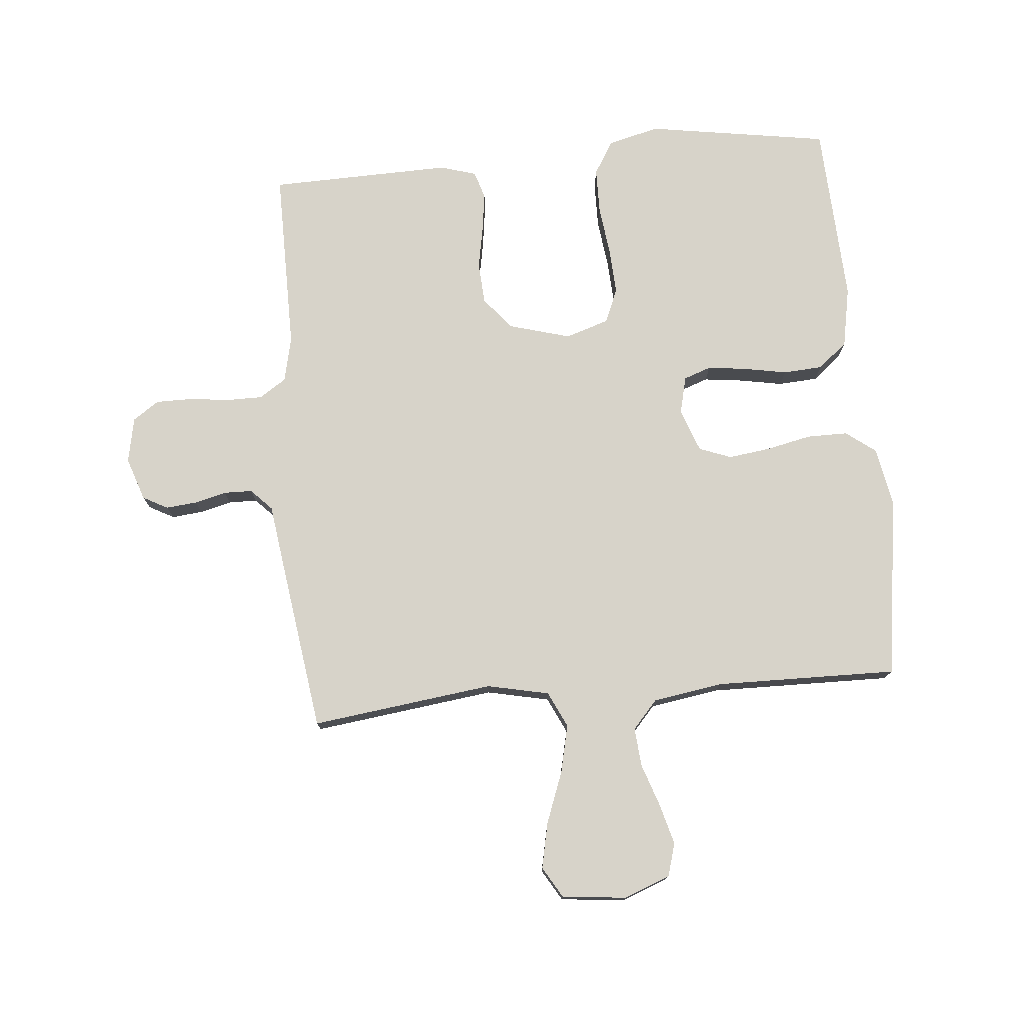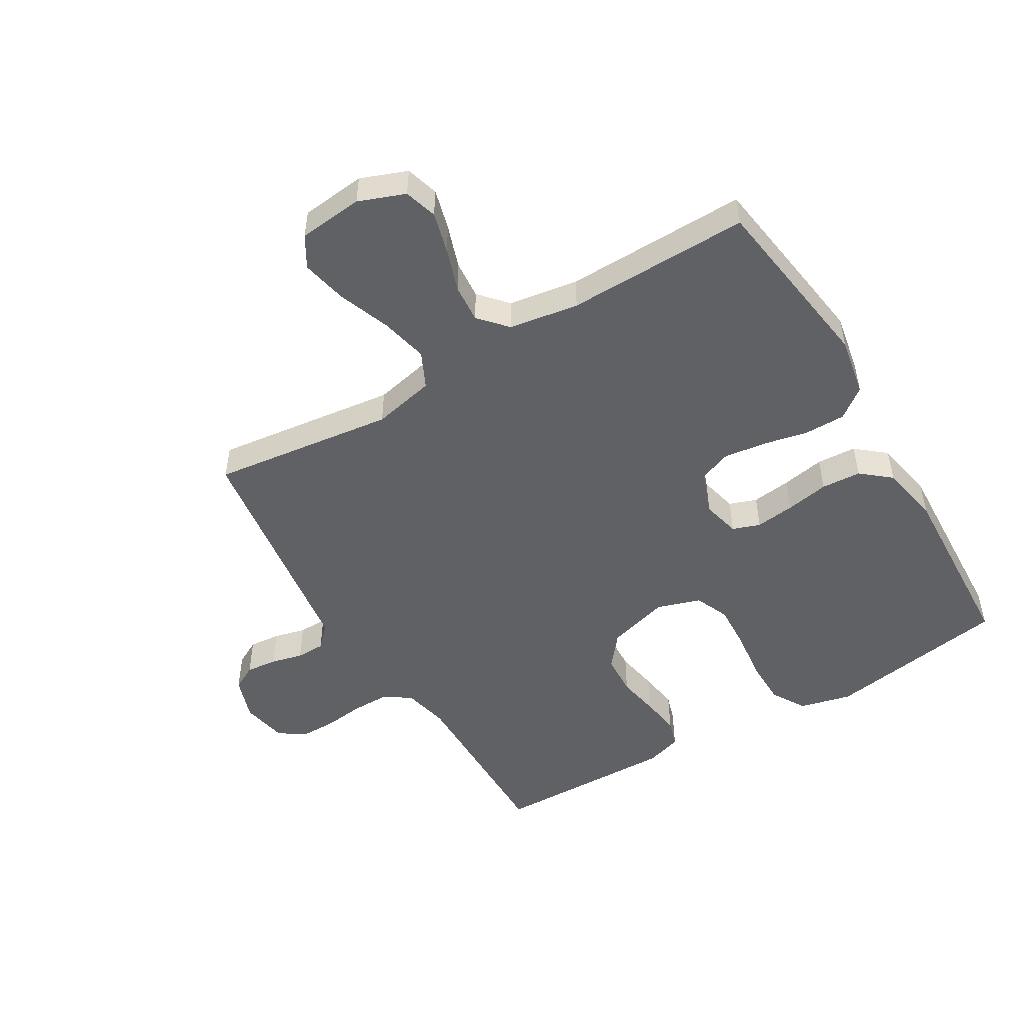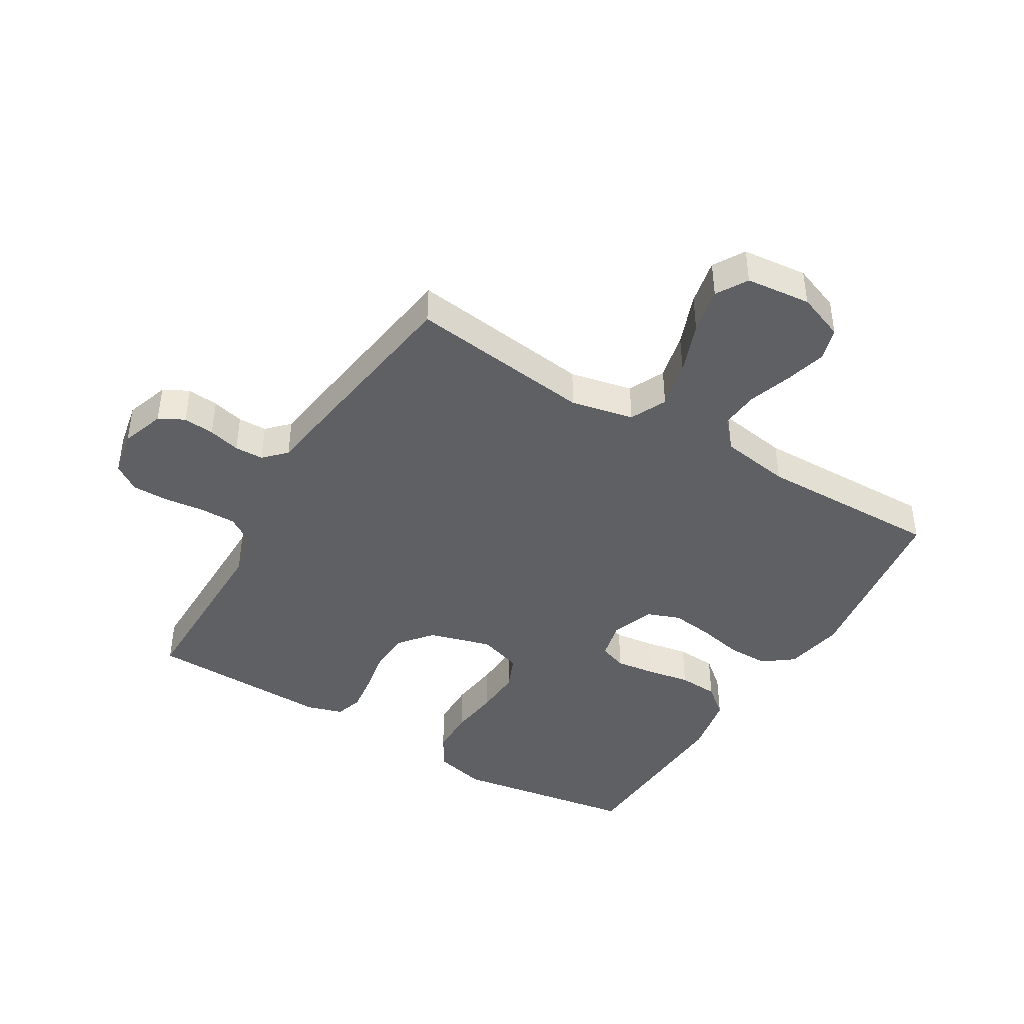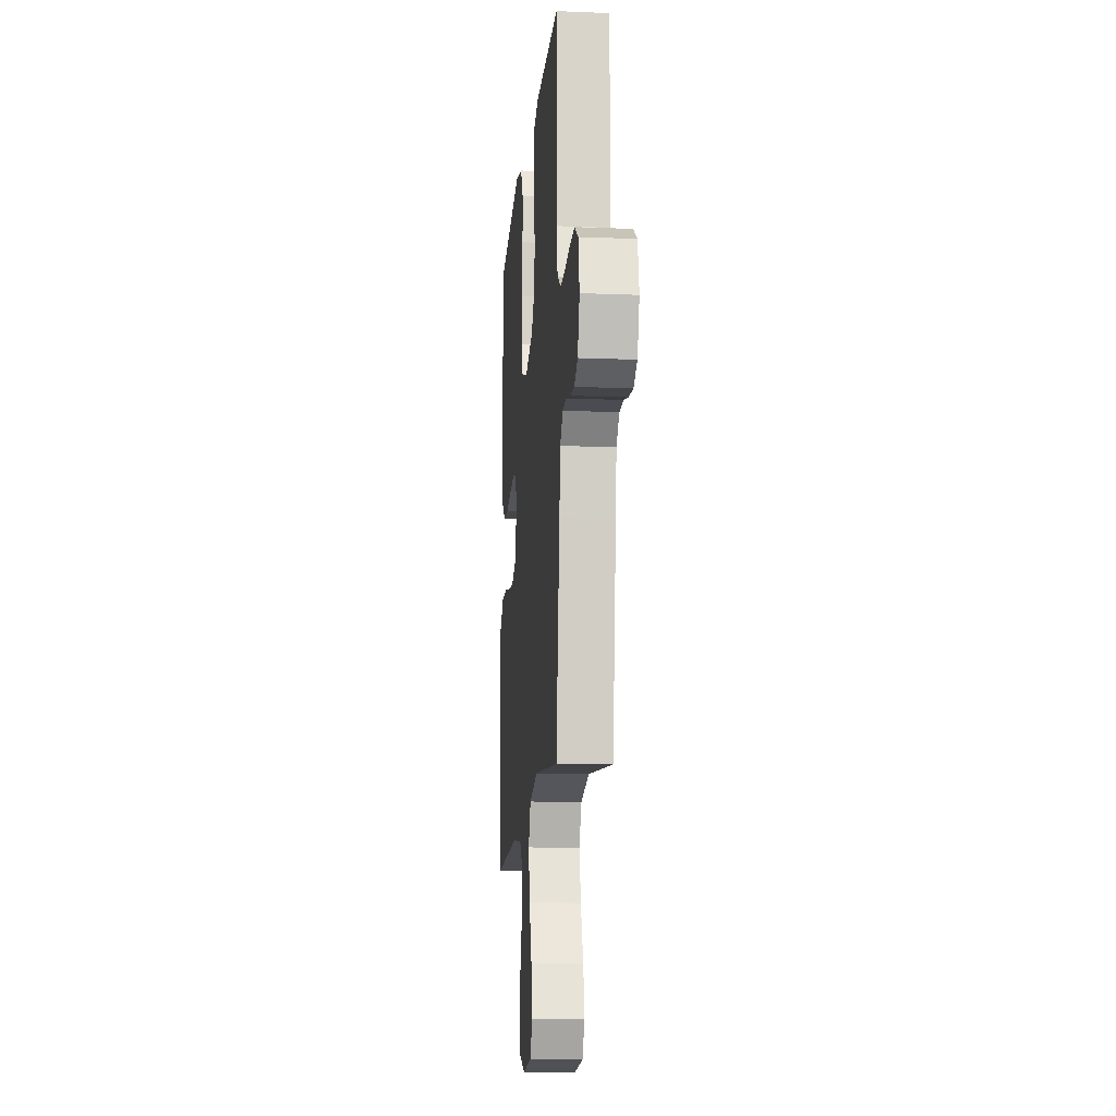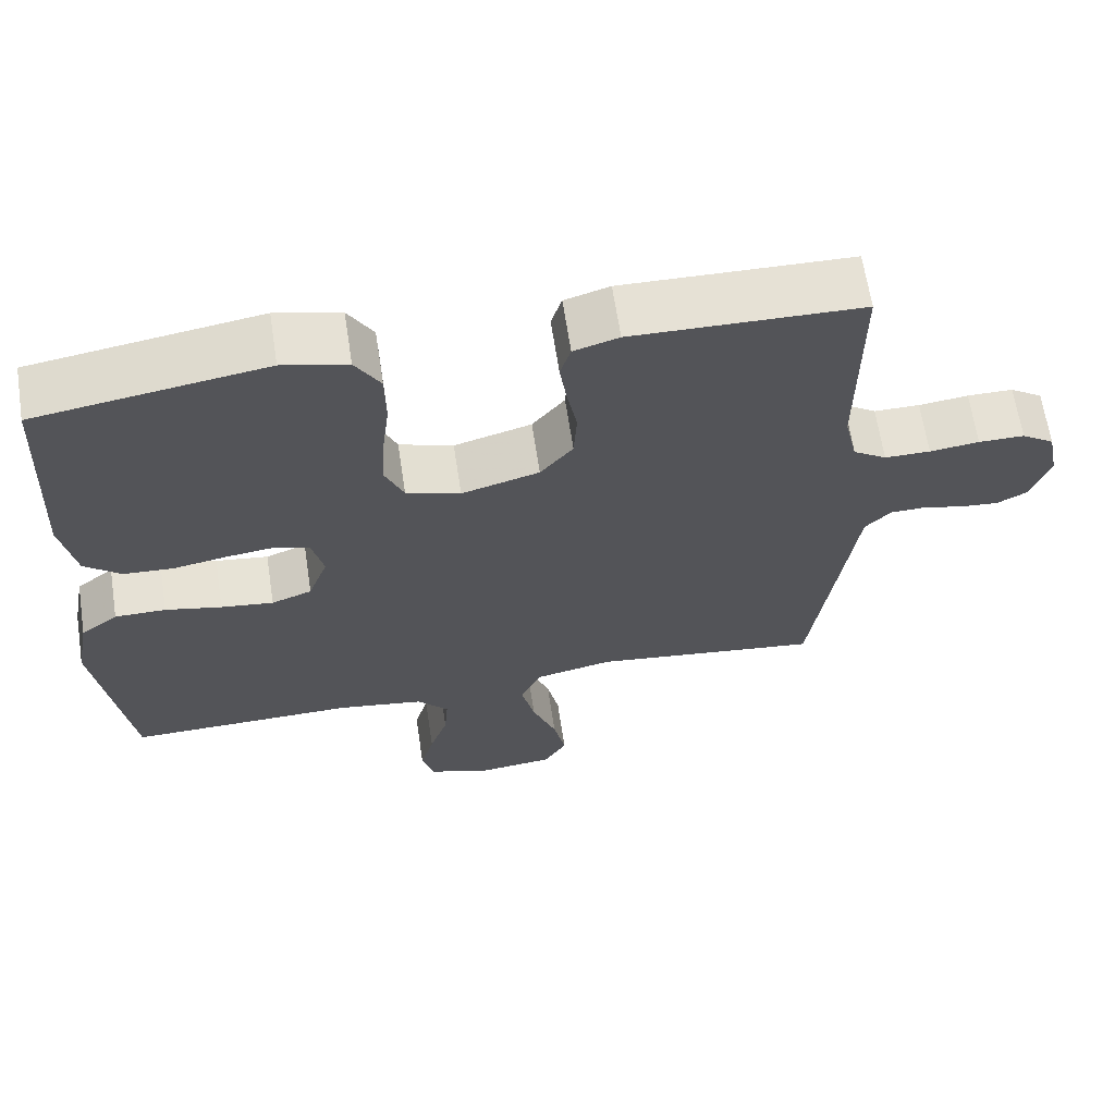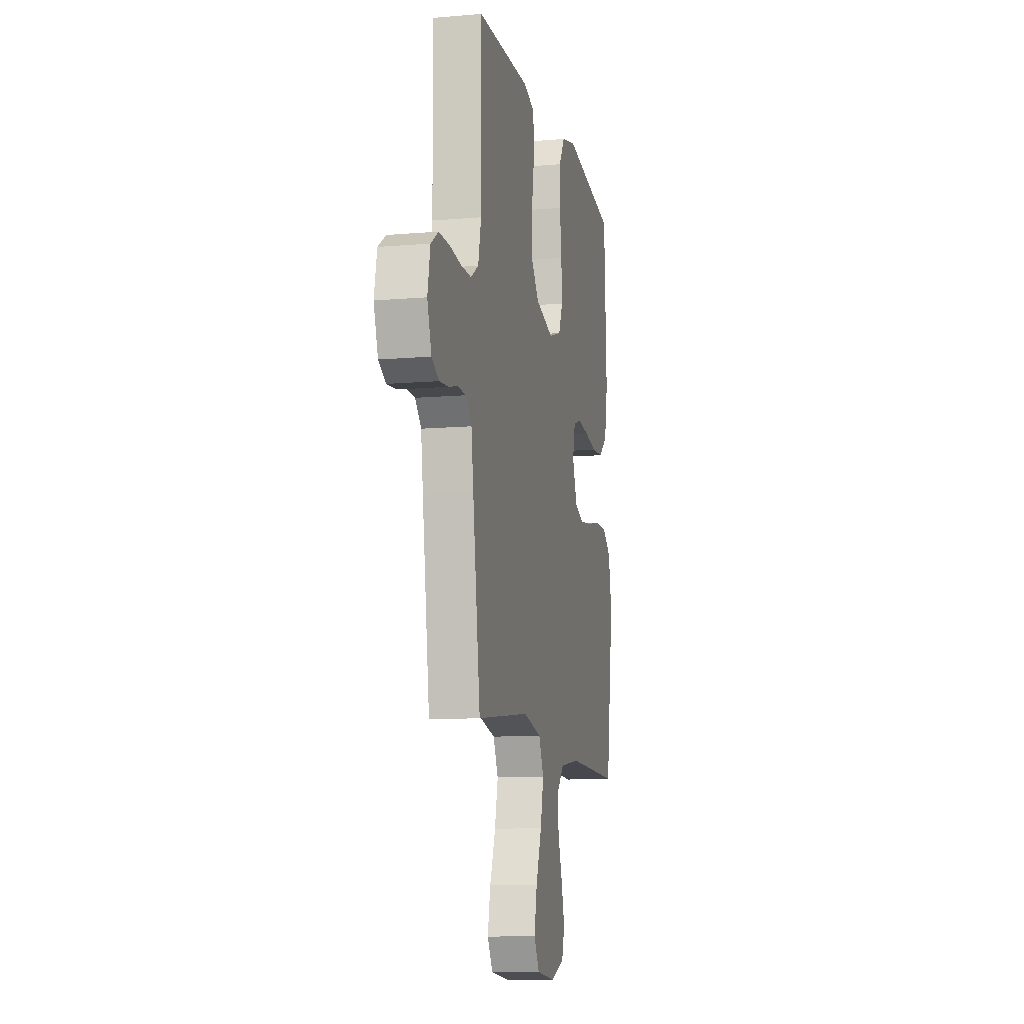
<metadata>
{"format":"obj","ext":"obj","renderer":"f3d","projection":"perspective","resolution":1024,"background":"white","views":[{"elev":76.2,"azim":174.8,"up":"+Y"},{"elev":-50.2,"azim":-149.2,"up":"+Y"},{"elev":-42.8,"azim":149.0,"up":"+Y"},{"elev":-14.1,"azim":84.9,"up":"+Z"},{"elev":64.8,"azim":-8.7,"up":"+Z"},{"elev":-10.9,"azim":102.1,"up":"+Z"}]}
</metadata>
<code>
v -0.5 0.07 -0.5
v -0.543 0.07 -0.2
v -0.525 0.07 -0.103
v -0.476 0.07 -0.066
v -0.409 0.07 -0.066
v -0.335 0.07 -0.082
v -0.266 0.07 -0.091
v -0.213 0.07 -0.071
v -0.187 0.07 0
v -0.202 0.07 0.062
v -0.247 0.07 0.078
v -0.311 0.07 0.07
v -0.382 0.07 0.057
v -0.447 0.07 0.061
v -0.495 0.07 0.101
v -0.514 0.07 0.2
v -0.5 0.07 0.5
v -0.2 0.07 0.548
v -0.115 0.07 0.527
v -0.082 0.07 0.472
v -0.081 0.07 0.397
v -0.091 0.07 0.315
v -0.095 0.07 0.239
v -0.071 0.07 0.183
v 0 0.07 0.16
v 0.102 0.07 0.189
v 0.145 0.07 0.242
v 0.149 0.07 0.31
v 0.136 0.07 0.38
v 0.127 0.07 0.444
v 0.141 0.07 0.489
v 0.2 0.07 0.507
v 0.5 0.07 0.5
v 0.499 0.07 0.2
v 0.516 0.07 0.125
v 0.56 0.07 0.096
v 0.62 0.07 0.096
v 0.685 0.07 0.104
v 0.745 0.07 0.104
v 0.788 0.07 0.075
v 0.803 0.07 0
v 0.779 0.07 -0.071
v 0.738 0.07 -0.093
v 0.687 0.07 -0.088
v 0.635 0.07 -0.075
v 0.588 0.07 -0.076
v 0.554 0.07 -0.111
v 0.542 0.07 -0.2
v 0.5 0.07 -0.5
v 0.2 0.07 -0.462
v 0.098 0.07 -0.484
v 0.07 0.07 -0.543
v 0.088 0.07 -0.621
v 0.12 0.07 -0.706
v 0.136 0.07 -0.781
v 0.106 0.07 -0.832
v 0 0.07 -0.843
v -0.076 0.07 -0.814
v -0.092 0.07 -0.76
v -0.074 0.07 -0.693
v -0.05 0.07 -0.622
v -0.045 0.07 -0.559
v -0.086 0.07 -0.513
v -0.2 0.07 -0.495
v -0.5 0 -0.5
v -0.543 0 -0.2
v -0.525 0 -0.103
v -0.476 0 -0.066
v -0.409 0 -0.066
v -0.335 0 -0.082
v -0.266 0 -0.091
v -0.213 0 -0.071
v -0.187 0 0
v -0.202 0 0.062
v -0.247 0 0.078
v -0.311 0 0.07
v -0.382 0 0.057
v -0.447 0 0.061
v -0.495 0 0.101
v -0.514 0 0.2
v -0.5 0 0.5
v -0.2 0 0.548
v -0.115 0 0.527
v -0.082 0 0.472
v -0.081 0 0.397
v -0.091 0 0.315
v -0.095 0 0.239
v -0.071 0 0.183
v 0 0 0.16
v 0.102 0 0.189
v 0.145 0 0.242
v 0.149 0 0.31
v 0.136 0 0.38
v 0.127 0 0.444
v 0.141 0 0.489
v 0.2 0 0.507
v 0.5 0 0.5
v 0.499 0 0.2
v 0.516 0 0.125
v 0.56 0 0.096
v 0.62 0 0.096
v 0.685 0 0.104
v 0.745 0 0.104
v 0.788 0 0.075
v 0.803 0 0
v 0.779 0 -0.071
v 0.738 0 -0.093
v 0.687 0 -0.088
v 0.635 0 -0.075
v 0.588 0 -0.076
v 0.554 0 -0.111
v 0.542 0 -0.2
v 0.5 0 -0.5
v 0.2 0 -0.462
v 0.098 0 -0.484
v 0.07 0 -0.543
v 0.088 0 -0.621
v 0.12 0 -0.706
v 0.136 0 -0.781
v 0.106 0 -0.832
v 0 0 -0.843
v -0.076 0 -0.814
v -0.092 0 -0.76
v -0.074 0 -0.693
v -0.05 0 -0.622
v -0.045 0 -0.559
v -0.086 0 -0.513
v -0.2 0 -0.495
f 59 60 61
f 58 59 61
f 57 58 61
f 56 57 61
f 55 56 61
f 54 55 61
f 53 54 61
f 52 53 61 62
f 51 52 62 63
f 47 48 49 50
f 51 63 64
f 50 51 64
f 47 50 64
f 46 47 64
f 43 44 45
f 42 43 45
f 41 42 45
f 40 41 45
f 39 40 45
f 38 39 45
f 37 38 45
f 36 37 45 46
f 32 33 34
f 31 32 34
f 30 31 34
f 29 30 34
f 28 29 34
f 27 28 34 35
f 36 46 64
f 35 36 64
f 27 35 64
f 26 27 64
f 20 21 22
f 19 20 22
f 18 19 22
f 17 18 22
f 16 17 22
f 15 16 22
f 14 15 22
f 13 14 22
f 12 13 22
f 11 12 22 23
f 10 11 23 24
f 4 5 6
f 3 4 6
f 2 3 6
f 1 2 6
f 64 1 6
f 64 6 7
f 25 26 64
f 9 10 24 25
f 8 9 25 64
f 7 8 64
f 125 124 123
f 125 123 122
f 125 122 121
f 125 121 120
f 125 120 119
f 125 119 118
f 125 118 117
f 126 125 117 116
f 127 126 116 115
f 114 113 112 111
f 128 127 115
f 128 115 114
f 128 114 111
f 128 111 110
f 109 108 107
f 109 107 106
f 109 106 105
f 109 105 104
f 109 104 103
f 109 103 102
f 109 102 101
f 110 109 101 100
f 98 97 96
f 98 96 95
f 98 95 94
f 98 94 93
f 98 93 92
f 99 98 92 91
f 128 110 100
f 128 100 99
f 128 99 91
f 128 91 90
f 86 85 84
f 86 84 83
f 86 83 82
f 86 82 81
f 86 81 80
f 86 80 79
f 86 79 78
f 86 78 77
f 86 77 76
f 87 86 76 75
f 88 87 75 74
f 70 69 68
f 70 68 67
f 70 67 66
f 70 66 65
f 70 65 128
f 71 70 128
f 128 90 89
f 89 88 74 73
f 128 89 73 72
f 128 72 71
f 1 65 66 2
f 2 66 67 3
f 3 67 68 4
f 4 68 69 5
f 5 69 70 6
f 6 70 71 7
f 7 71 72 8
f 8 72 73 9
f 9 73 74 10
f 10 74 75 11
f 11 75 76 12
f 12 76 77 13
f 13 77 78 14
f 14 78 79 15
f 15 79 80 16
f 16 80 81 17
f 17 81 82 18
f 18 82 83 19
f 19 83 84 20
f 20 84 85 21
f 21 85 86 22
f 22 86 87 23
f 23 87 88 24
f 24 88 89 25
f 25 89 90 26
f 26 90 91 27
f 27 91 92 28
f 28 92 93 29
f 29 93 94 30
f 30 94 95 31
f 31 95 96 32
f 32 96 97 33
f 33 97 98 34
f 34 98 99 35
f 35 99 100 36
f 36 100 101 37
f 37 101 102 38
f 38 102 103 39
f 39 103 104 40
f 40 104 105 41
f 41 105 106 42
f 42 106 107 43
f 43 107 108 44
f 44 108 109 45
f 45 109 110 46
f 46 110 111 47
f 47 111 112 48
f 48 112 113 49
f 49 113 114 50
f 50 114 115 51
f 51 115 116 52
f 52 116 117 53
f 53 117 118 54
f 54 118 119 55
f 55 119 120 56
f 56 120 121 57
f 57 121 122 58
f 58 122 123 59
f 59 123 124 60
f 60 124 125 61
f 61 125 126 62
f 62 126 127 63
f 63 127 128 64
f 64 128 65 1

</code>
